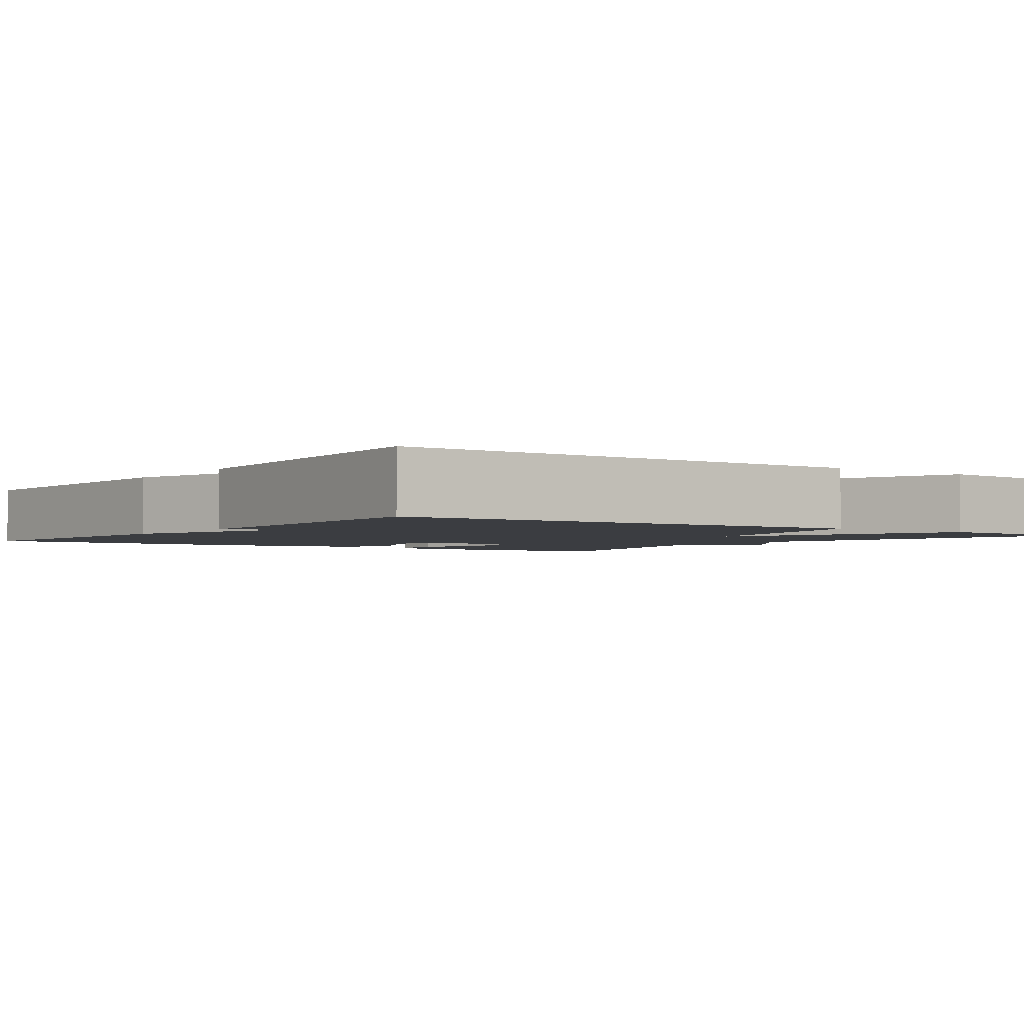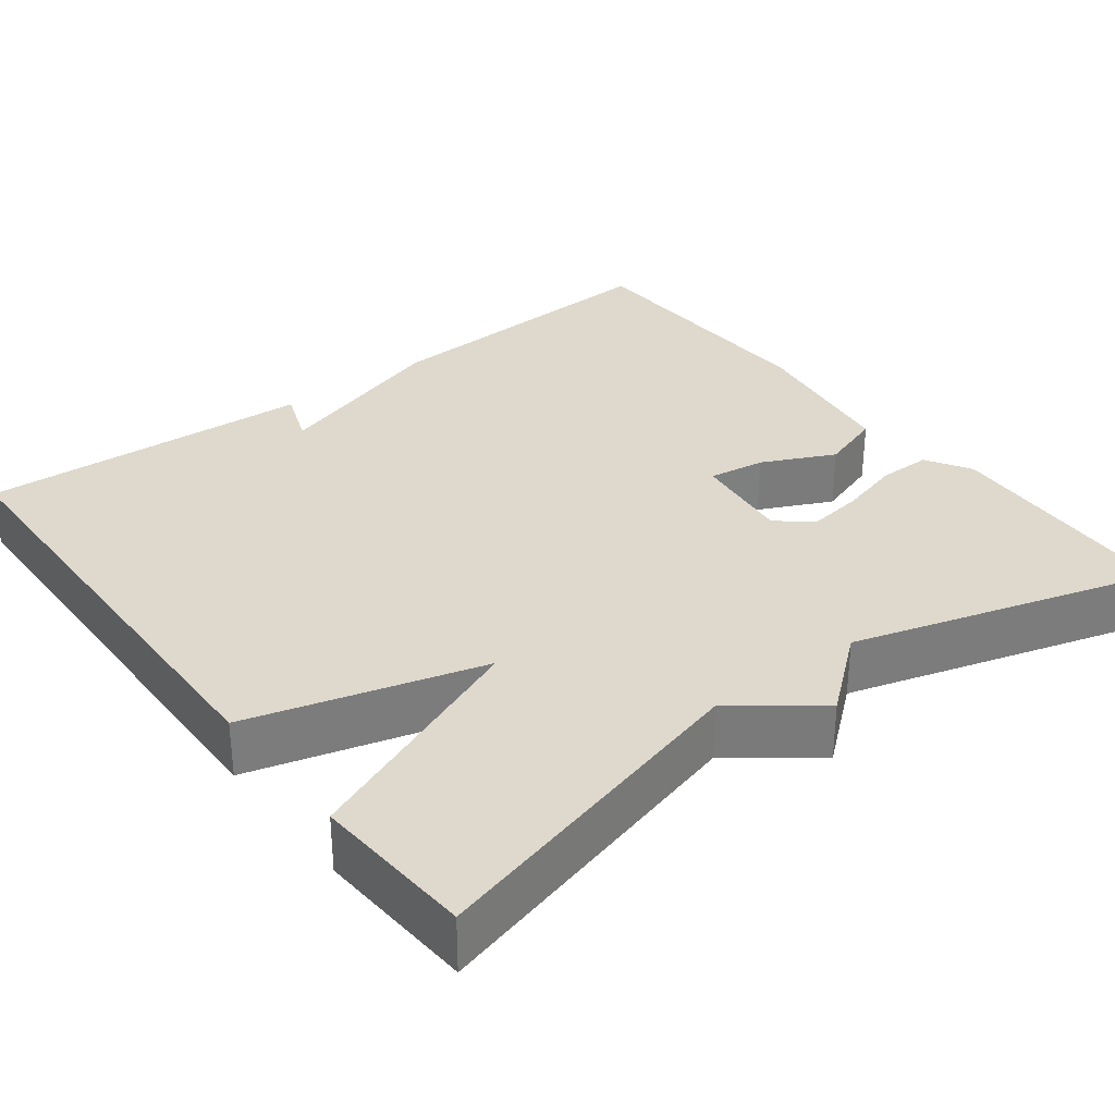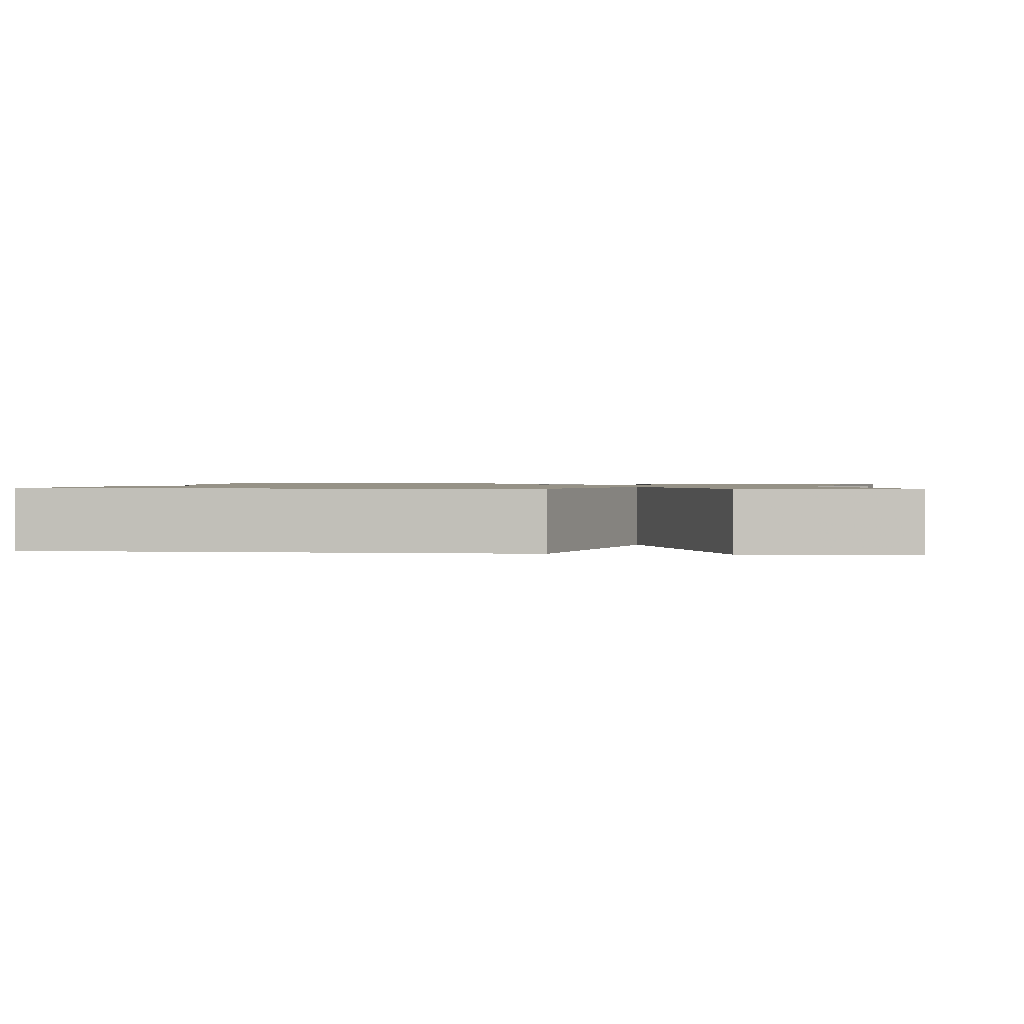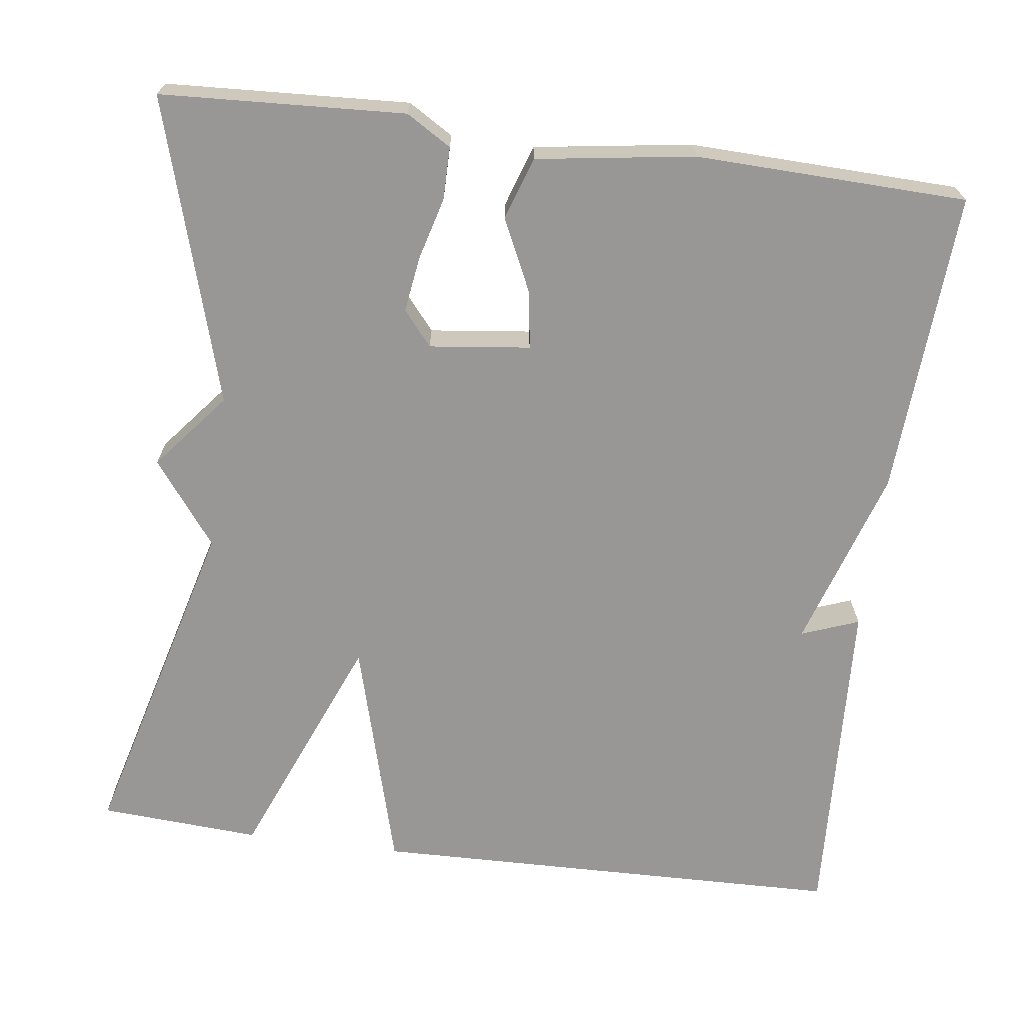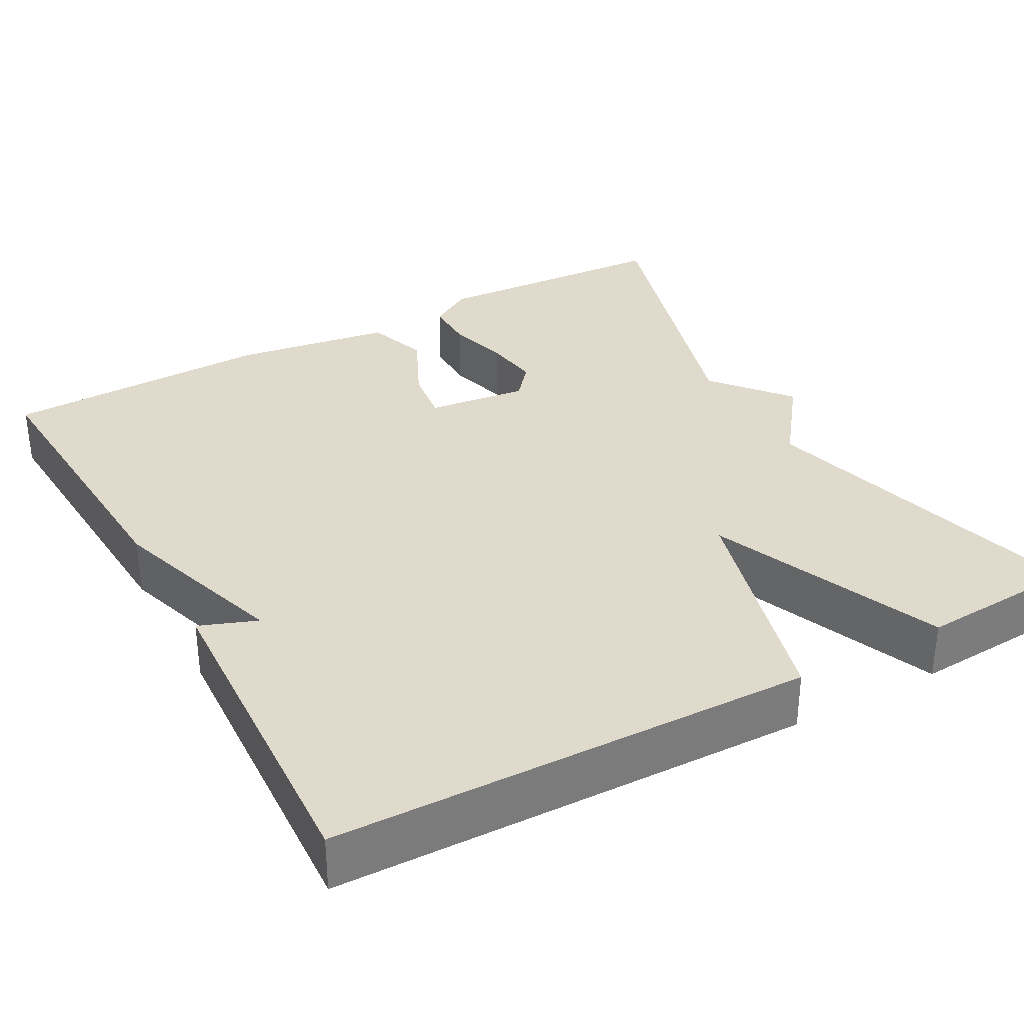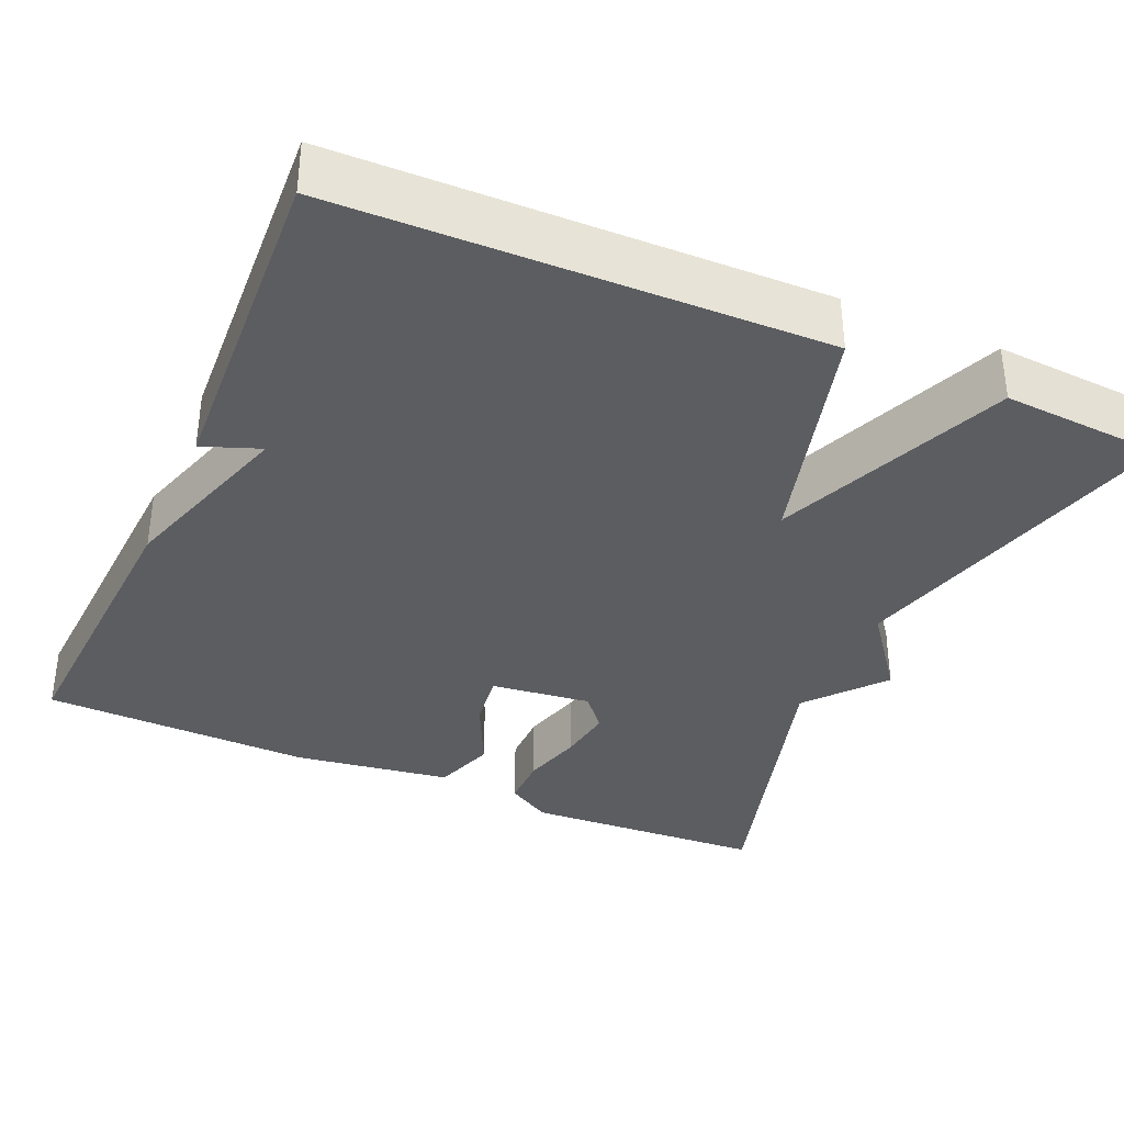
<metadata>
{"format":"obj","ext":"obj","renderer":"f3d","projection":"perspective","resolution":1024,"background":"white","views":[{"elev":-2.5,"azim":144.4,"up":"+Y"},{"elev":31.9,"azim":-127.3,"up":"+Y"},{"elev":1.1,"azim":-173.3,"up":"+Y"},{"elev":-68.2,"azim":-7.5,"up":"+Y"},{"elev":33.1,"azim":151.1,"up":"+Y"},{"elev":-35.7,"azim":156.3,"up":"+Y"}]}
</metadata>
<code>
v 0.5 0.07 -0.5
v -0.098 0.07 -0.513
v -0.179 0.07 -0.221
v -0.298 0.07 -0.513
v -0.5 0.07 -0.5
v -0.388 0.07 -0.08
v -0.467 0.07 0.024
v -0.388 0.07 0.12
v -0.5 0.07 0.5
v -0.196 0.07 0.516
v -0.14 0.07 0.482
v -0.14 0.07 0.416
v -0.161 0.07 0.339
v -0.171 0.07 0.269
v -0.135 0.07 0.226
v -0.009 0.07 0.241
v -0.019 0.07 0.312
v -0.062 0.07 0.403
v -0.036 0.07 0.481
v 0.161 0.07 0.51
v 0.5 0.07 0.5
v 0.478 0.07 0.119
v 0.406 0.07 -0.108
v 0.478 0.07 -0.081
v 0.5 0 -0.5
v -0.098 0 -0.513
v -0.179 0 -0.221
v -0.298 0 -0.513
v -0.5 0 -0.5
v -0.388 0 -0.08
v -0.467 0 0.024
v -0.388 0 0.12
v -0.5 0 0.5
v -0.196 0 0.516
v -0.14 0 0.482
v -0.14 0 0.416
v -0.161 0 0.339
v -0.171 0 0.269
v -0.135 0 0.226
v -0.009 0 0.241
v -0.019 0 0.312
v -0.062 0 0.403
v -0.036 0 0.481
v 0.161 0 0.51
v 0.5 0 0.5
v 0.478 0 0.119
v 0.406 0 -0.108
v 0.478 0 -0.081
f 23 24 1 2
f 21 22 23
f 20 21 23
f 19 20 23
f 18 19 23
f 17 18 23
f 16 17 23
f 23 2 3
f 16 23 3
f 15 16 3
f 4 5 6
f 3 4 6
f 15 3 6
f 14 15 6
f 6 7 8
f 14 6 8
f 13 14 8
f 11 12 13
f 10 11 13
f 9 10 13
f 8 9 13
f 26 25 48 47
f 47 46 45
f 47 45 44
f 47 44 43
f 47 43 42
f 47 42 41
f 47 41 40
f 27 26 47
f 27 47 40
f 27 40 39
f 30 29 28
f 30 28 27
f 30 27 39
f 30 39 38
f 32 31 30
f 32 30 38
f 32 38 37
f 37 36 35
f 37 35 34
f 37 34 33
f 37 33 32
f 1 25 26 2
f 2 26 27 3
f 3 27 28 4
f 4 28 29 5
f 5 29 30 6
f 6 30 31 7
f 7 31 32 8
f 8 32 33 9
f 9 33 34 10
f 10 34 35 11
f 11 35 36 12
f 12 36 37 13
f 13 37 38 14
f 14 38 39 15
f 15 39 40 16
f 16 40 41 17
f 17 41 42 18
f 18 42 43 19
f 19 43 44 20
f 20 44 45 21
f 21 45 46 22
f 22 46 47 23
f 23 47 48 24
f 24 48 25 1

</code>
